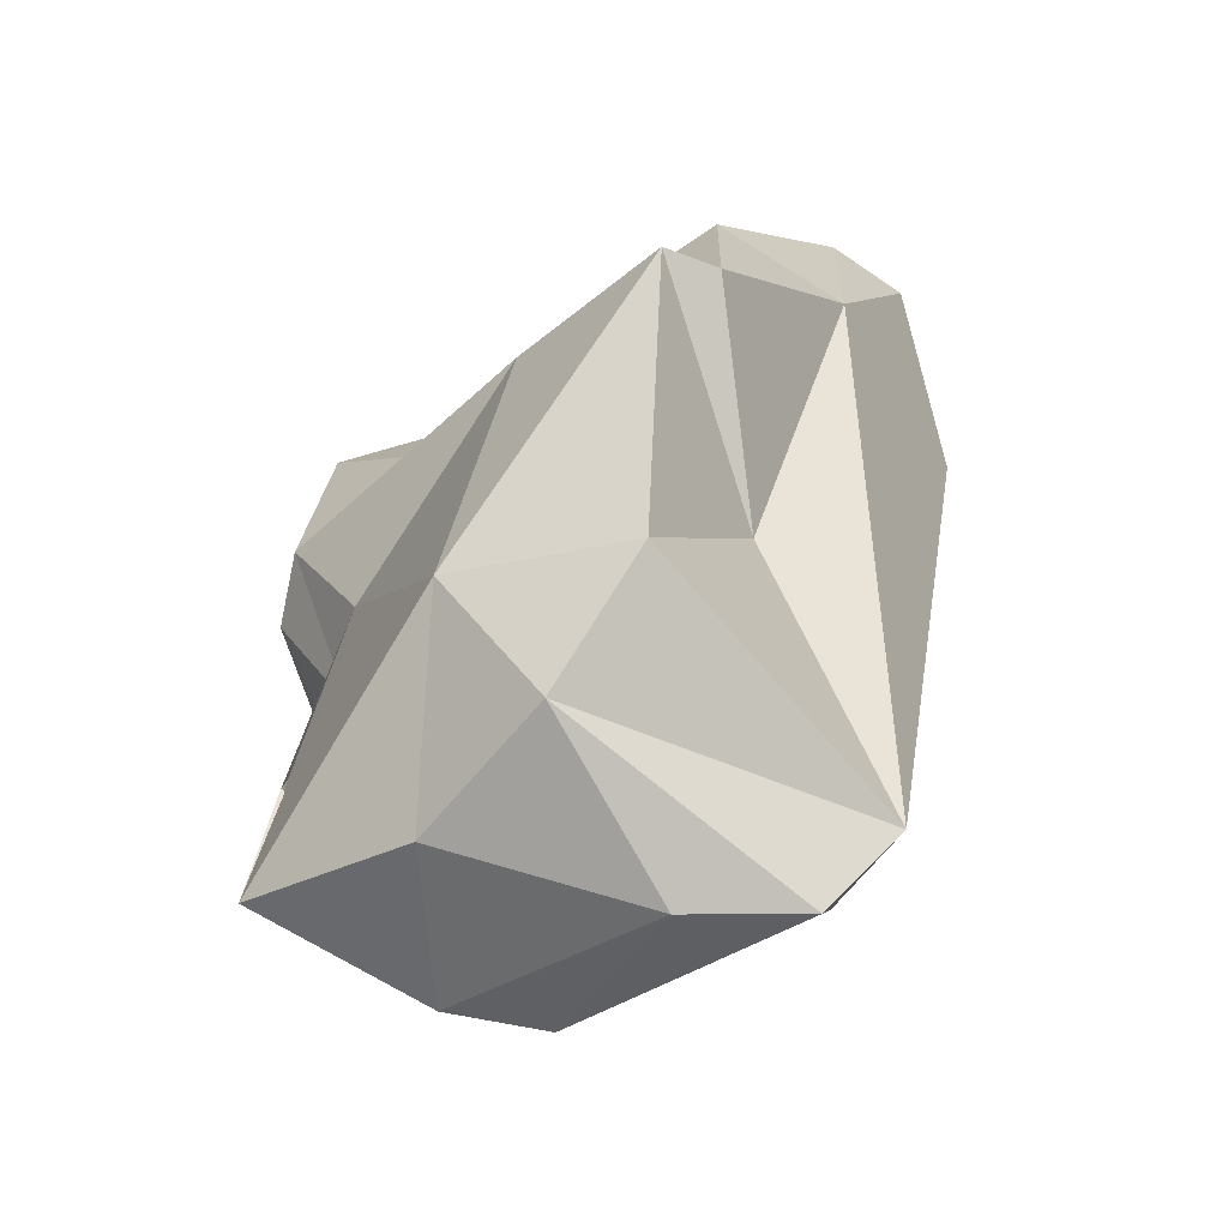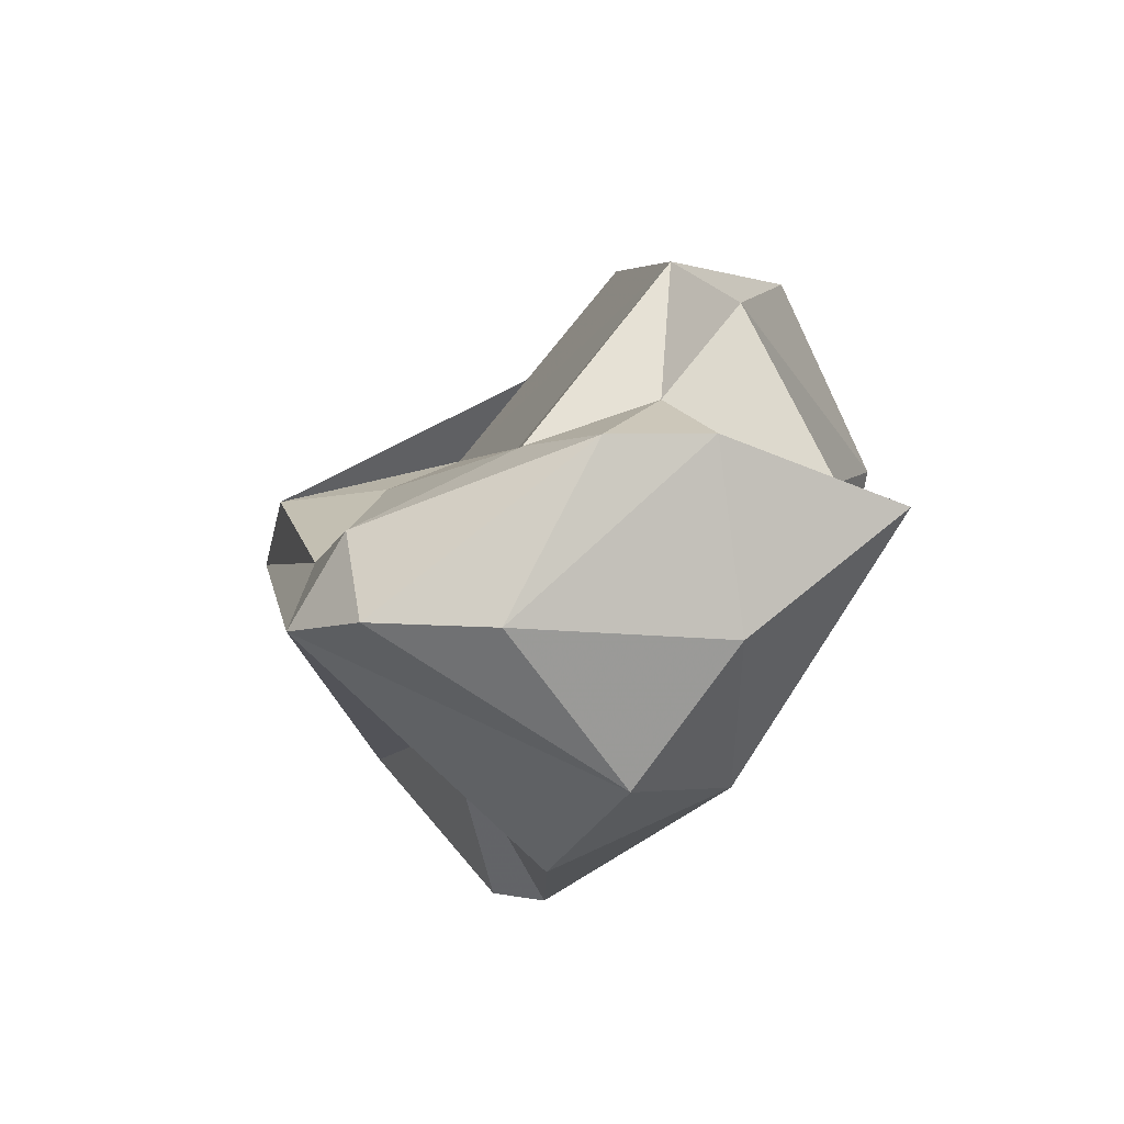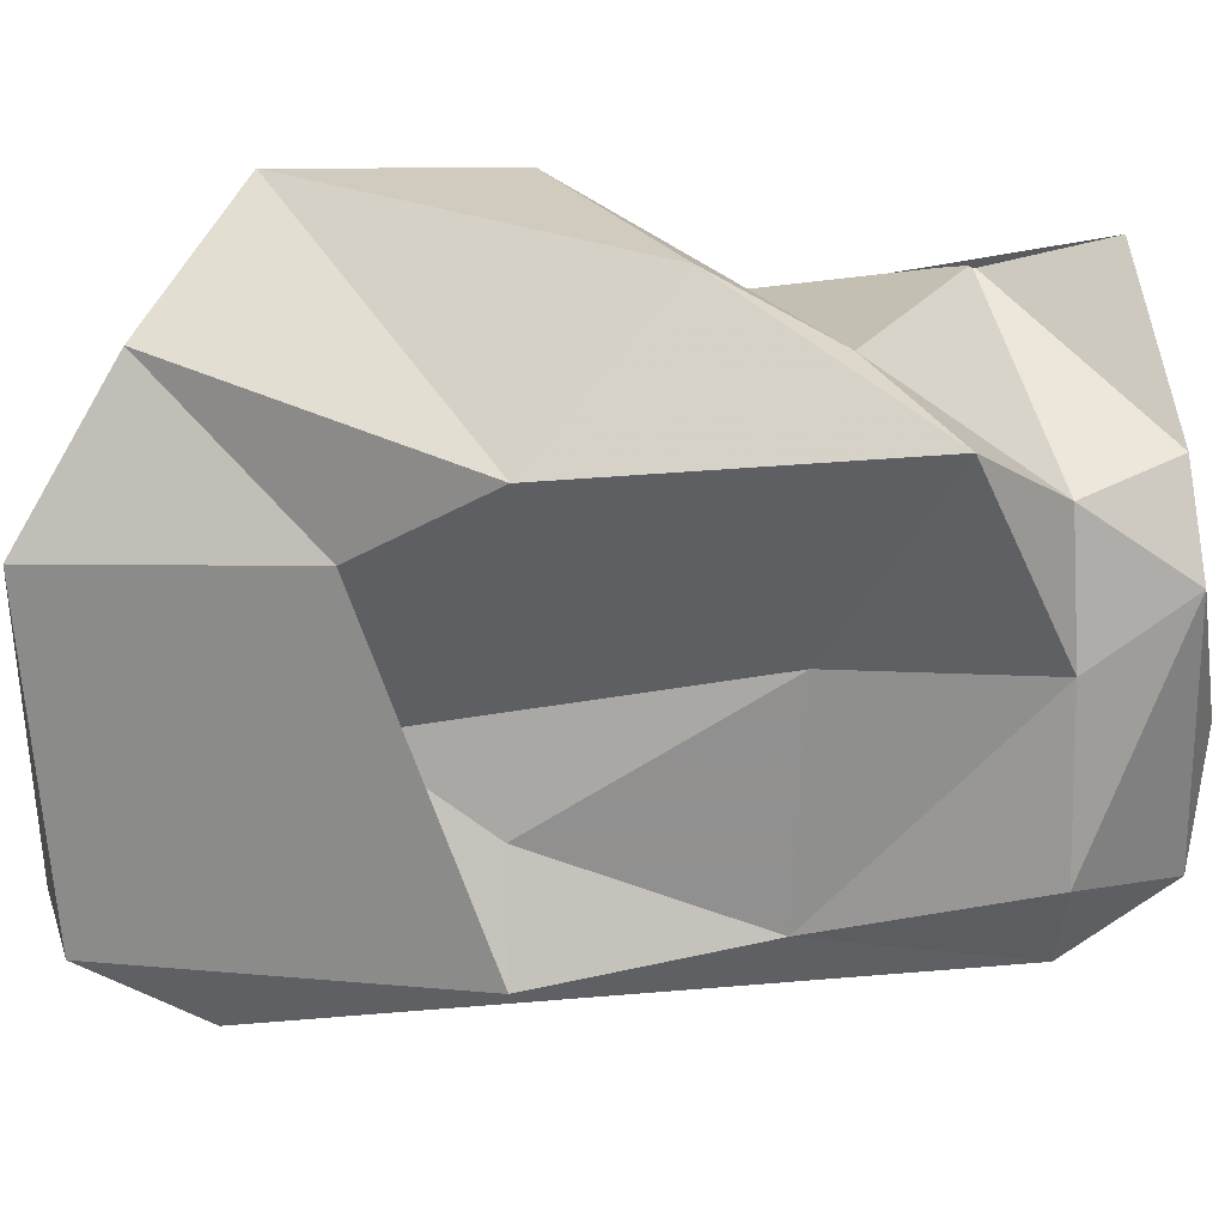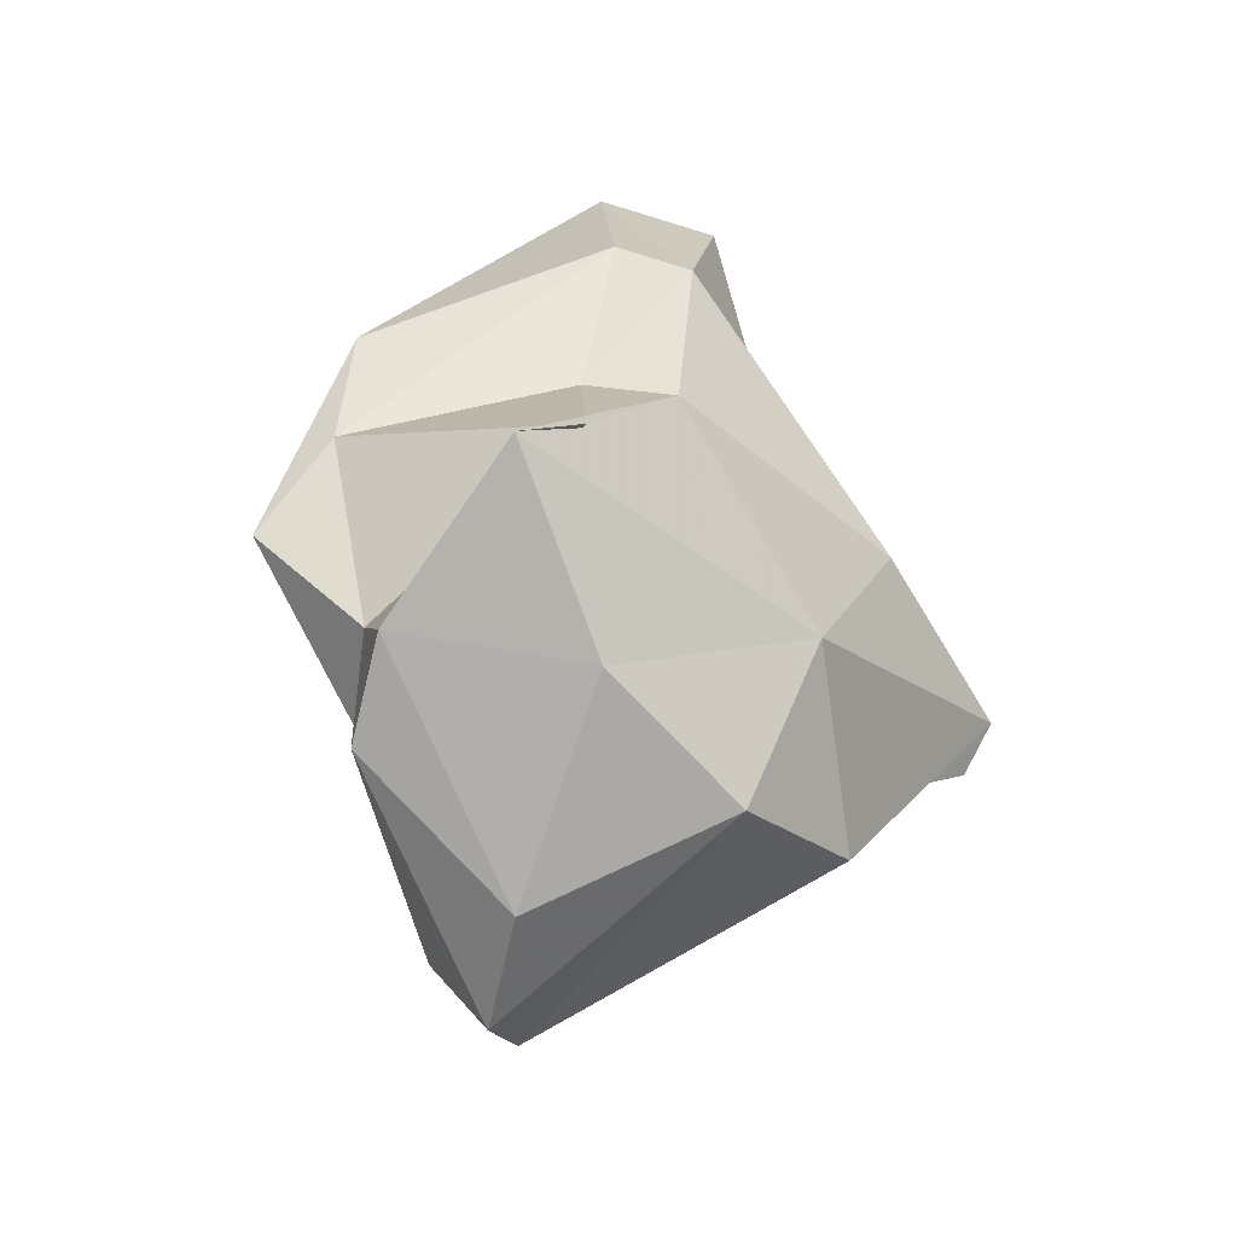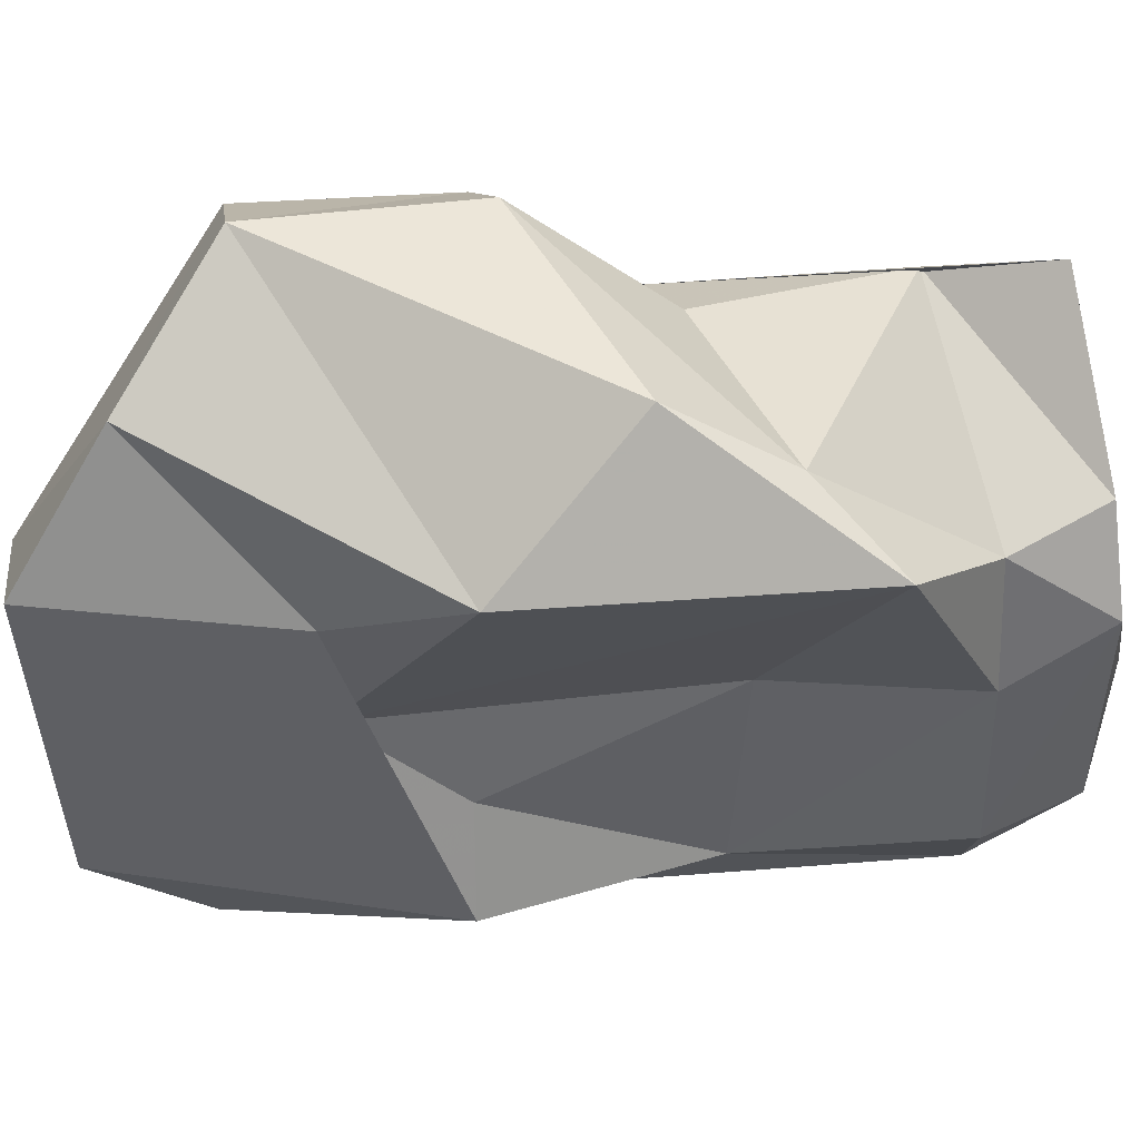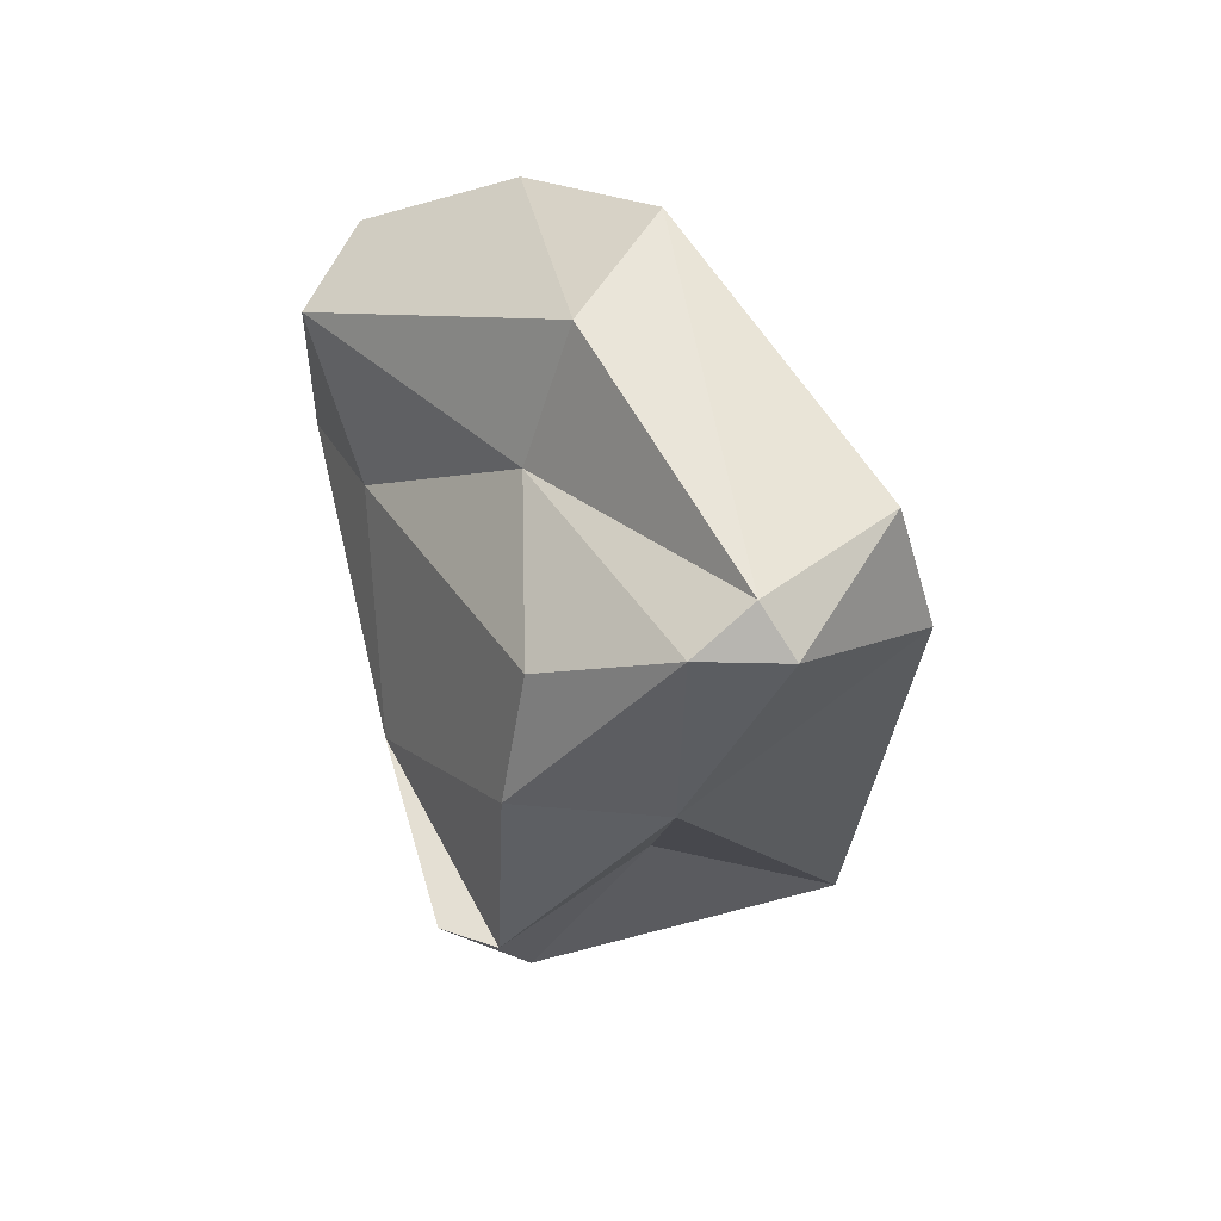
<metadata>
{"format":"obj","ext":"obj","renderer":"f3d","projection":"perspective","resolution":1024,"background":"white","views":[{"elev":-68.8,"azim":-114.8,"up":"+Z"},{"elev":-74.4,"azim":68.9,"up":"+Z"},{"elev":-25.8,"azim":78.7,"up":"+Y"},{"elev":-63.8,"azim":146.9,"up":"+Z"},{"elev":-3.2,"azim":77.9,"up":"+Y"},{"elev":52.1,"azim":-83.4,"up":"+Z"}]}
</metadata>
<code>
v 120.1 267.3 93.24
v 120.4 267 102.1
v 120.4 269.5 93.72
v 120.8 261 110.4
v 121.3 257.5 110.1
v 121 261.2 101.4
v 127.3 254.8 111
v 126.5 253.2 106.1
v 127.7 262.6 89.21
v 122.4 266.3 106.9
v 122.5 259 111.7
v 126.6 267.3 81.09
v 137.1 263.5 113.9
v 132.4 255.3 89.07
v 131.9 253 97.76
v 133.9 257.1 98.24
v 131.9 265.9 113.5
v 132.2 255.1 80.46
v 131.9 268.5 77.78
v 135 259.8 103.3
v 140.7 262.6 104.5
v 129.8 267.4 108.4
v 126.9 272.4 95.88
v 137.3 276.5 107.1
v 134 274 101.8
v 134.6 257.4 76.8
v 136.3 255.9 81.21
v 131.5 272.9 83.22
v 141.3 260.7 82.33
v 143.4 263 78.9
v 141.1 268.9 111
v 137.8 274.2 93.81
v 138.9 276.9 99.39
v 136.4 262 76.17
v 139.5 261.1 90.03
v 144.5 274.4 80.97
v 141.9 275.1 107.5
v 138.5 270.2 78.16
v 141.2 272.9 92.79
v 141.8 274.4 85.1
v 148.7 263.8 87.6
v 144.8 266.8 79.63
v 144.5 264.9 83.23
v 145.9 263 100.3
v 148.5 269.1 95.49
v 141.9 276.2 98.92
v 147.8 267.2 90.72
g foo
f 13 17 11
f 7 13 11
f 4 5 11
f 7 11 5
f 17 31 24
f 13 31 17
f 22 17 24
f 22 11 17
f 11 22 4
f 7 21 13
f 4 22 10
f 15 21 7
f 6 5 4
f 7 8 15
f 8 7 5
f 37 24 31
f 25 22 24
f 21 31 13
f 15 20 21
f 2 4 10
f 16 20 15
f 2 6 4
f 37 33 24
f 37 46 33
f 37 45 46
f 44 37 31
f 44 31 21
f 21 20 44
f 10 22 25
f 23 10 25
f 23 2 10
f 2 23 1
f 1 6 2
f 6 8 5
f 24 33 25
f 45 37 44
f 33 23 25
f 41 45 44
f 20 41 44
f 35 20 16
f 3 1 23
f 14 16 15
f 6 18 8
f 8 18 14
f 15 8 14
f 33 46 39
f 32 33 39
f 33 32 23
f 47 39 46
f 47 46 45
f 41 47 45
f 35 41 20
f 23 28 3
f 16 14 35
f 3 9 1
f 9 6 1
f 6 9 18
f 32 39 40
f 32 28 23
f 29 41 35
f 28 12 3
f 14 29 35
f 3 12 9
f 32 40 36
f 36 28 32
f 47 40 39
f 43 40 47
f 43 47 41
f 29 43 41
f 27 29 14
f 12 18 9
f 18 27 14
f 36 40 42
f 28 36 38
f 40 43 42
f 42 43 30
f 38 19 28
f 29 30 43
f 12 28 19
f 18 12 19
f 26 18 19
f 26 30 27
f 30 29 27
f 27 18 26
f 42 38 36
f 34 19 38
f 34 38 42
f 42 30 34
f 26 19 34
f 34 30 26
g

</code>
